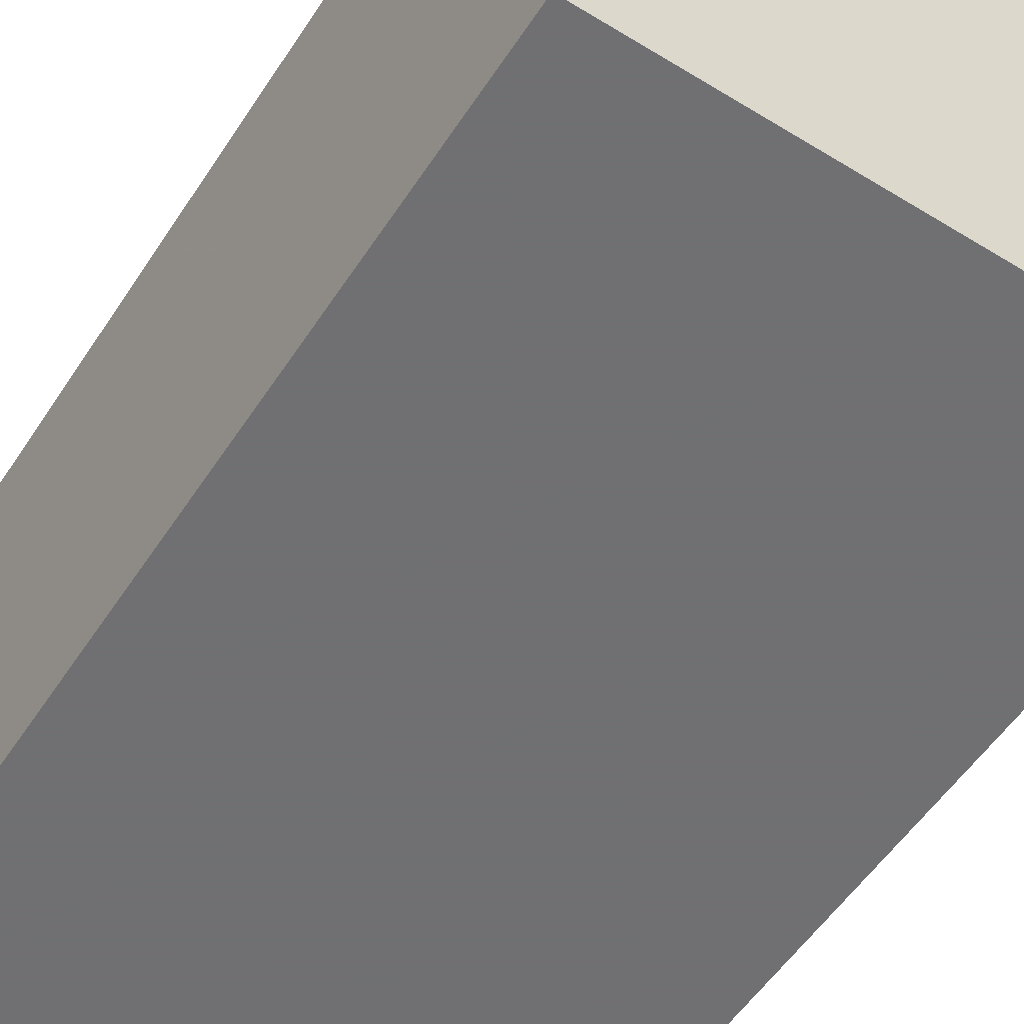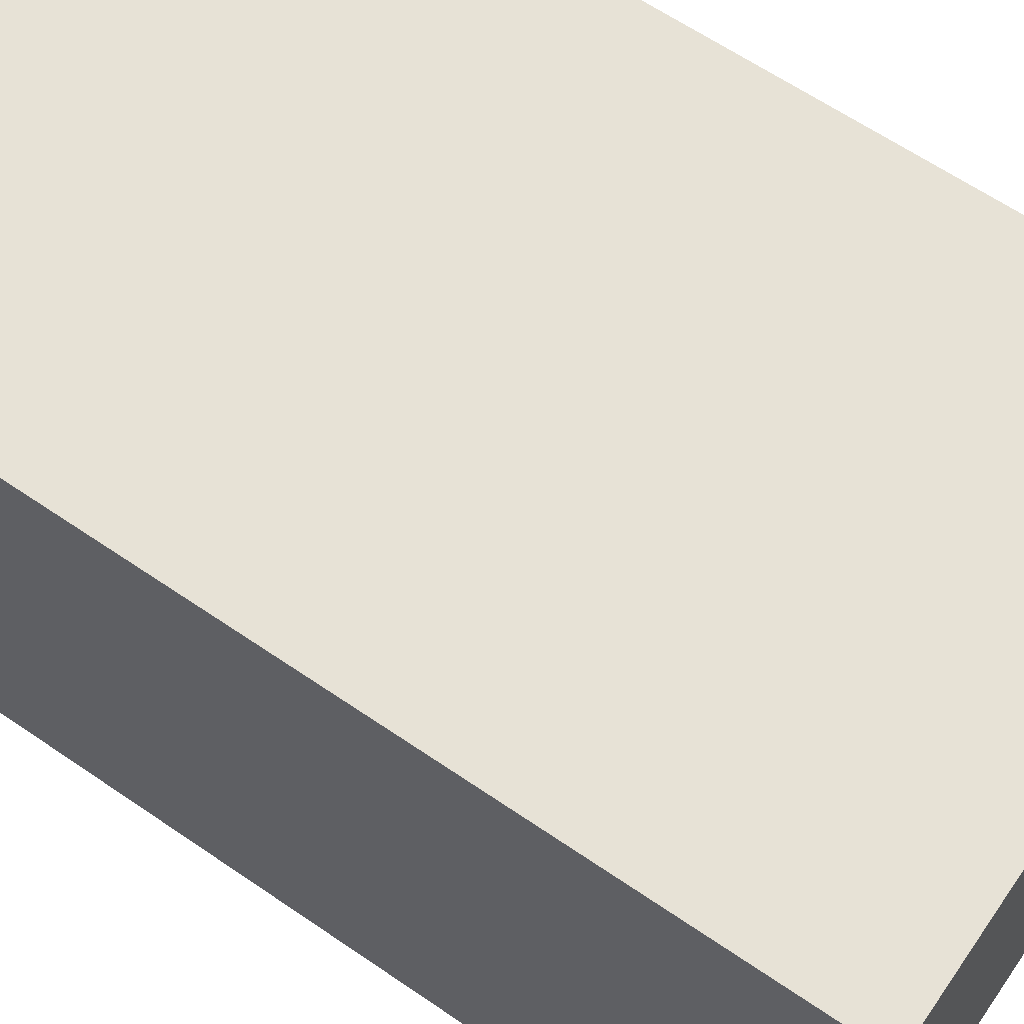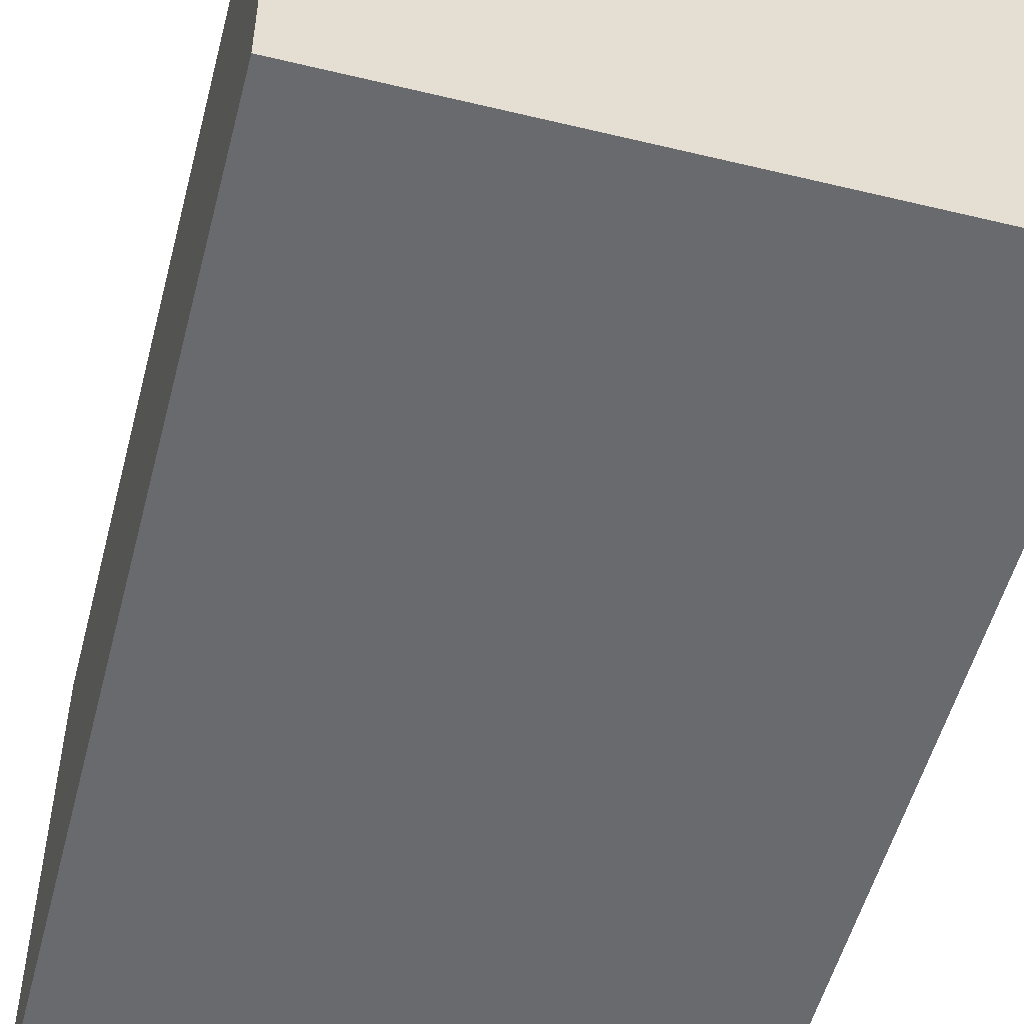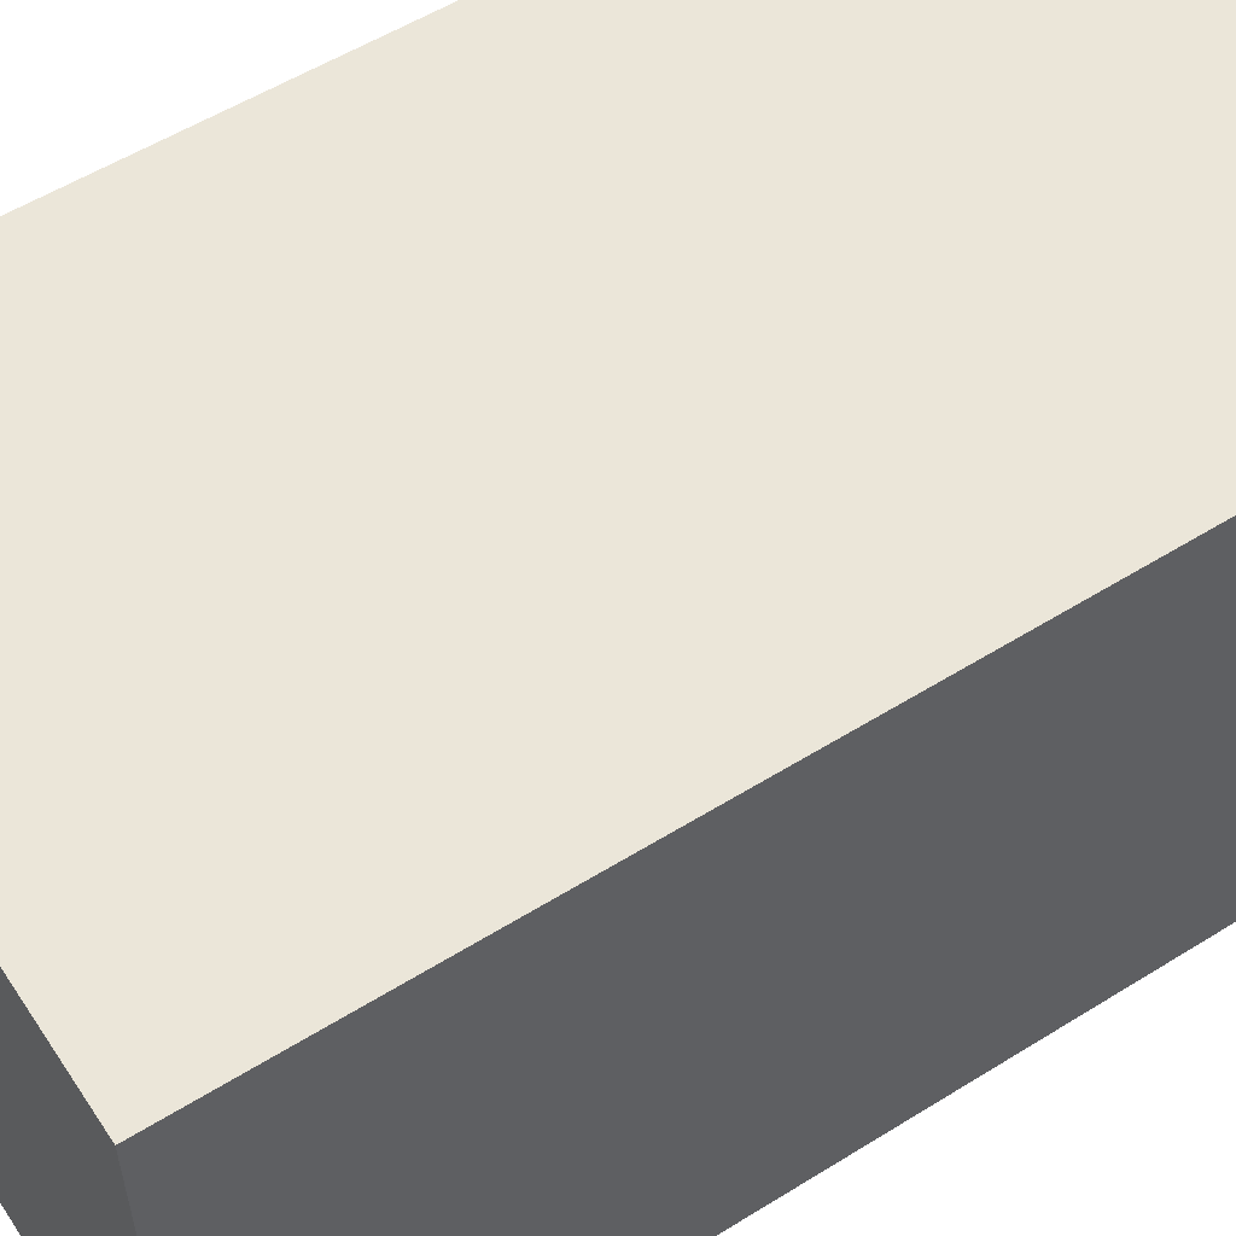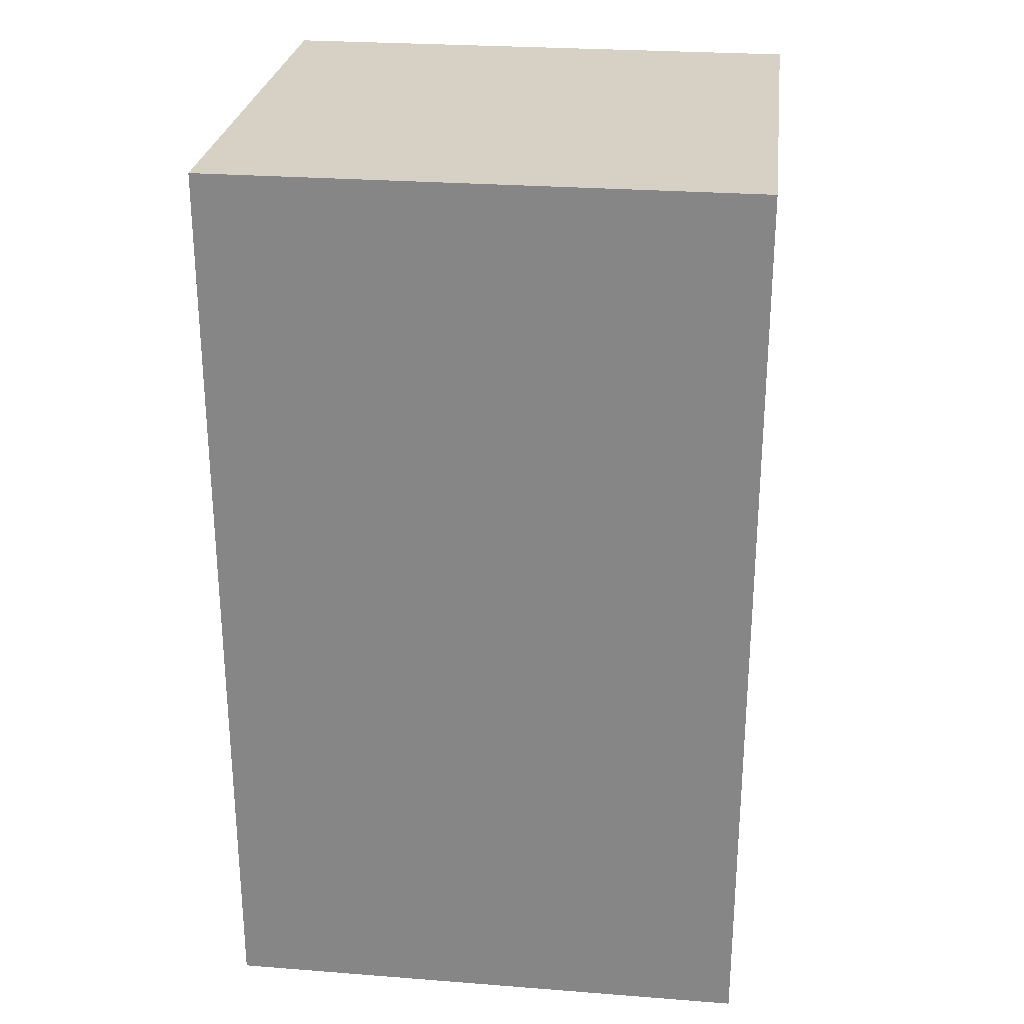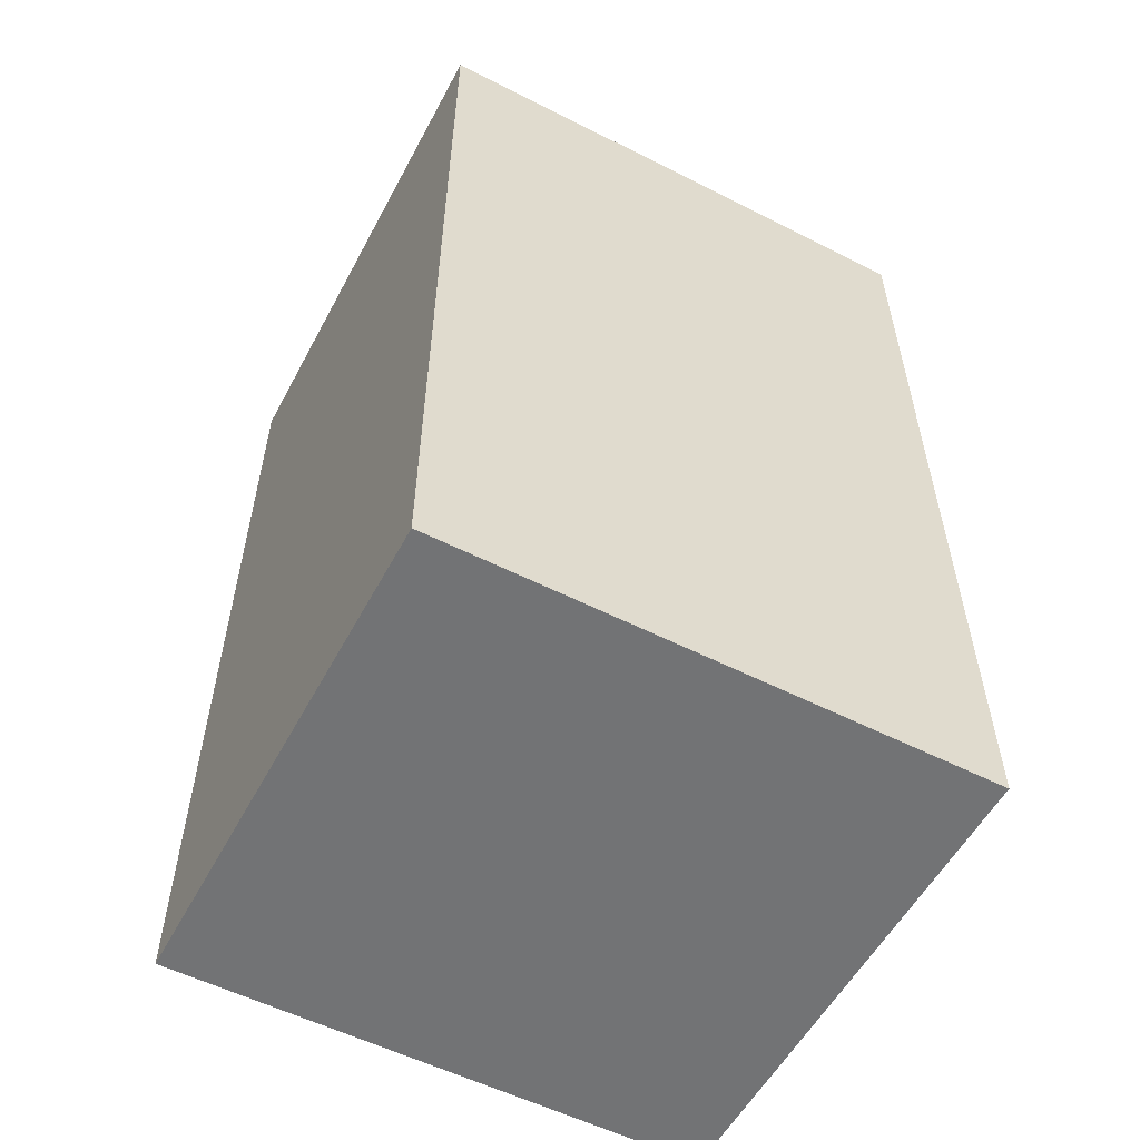
<metadata>
{"format":"obj","ext":"obj","renderer":"f3d","projection":"perspective","resolution":1024,"background":"white","views":[{"elev":-55.0,"azim":147.2,"up":"+Y"},{"elev":63.4,"azim":-55.3,"up":"+Y"},{"elev":-53.0,"azim":-14.5,"up":"+Y"},{"elev":55.4,"azim":-123.2,"up":"+Y"},{"elev":26.7,"azim":6.9,"up":"+Z"},{"elev":-55.8,"azim":-28.0,"up":"+Z"}]}
</metadata>
<code>
v 0.274 -0.007576 0.2288
v 0.274 -0.007576 -0.2105
v 0.274 0.2348 0.2288
v 0.01638 0.2348 0.2288
v 0.01638 -0.007576 -0.2105
v 0.01638 0.2348 -0.2105
v 0.01638 -0.007576 0.2288
v 0.274 0.2348 -0.2105
f 1 2 3
f 1 3 4
f 5 2 1
f 6 4 3
f 6 5 4
f 6 2 5
f 7 5 1
f 7 1 4
f 7 4 5
f 8 6 3
f 8 3 2
f 8 2 6

</code>
